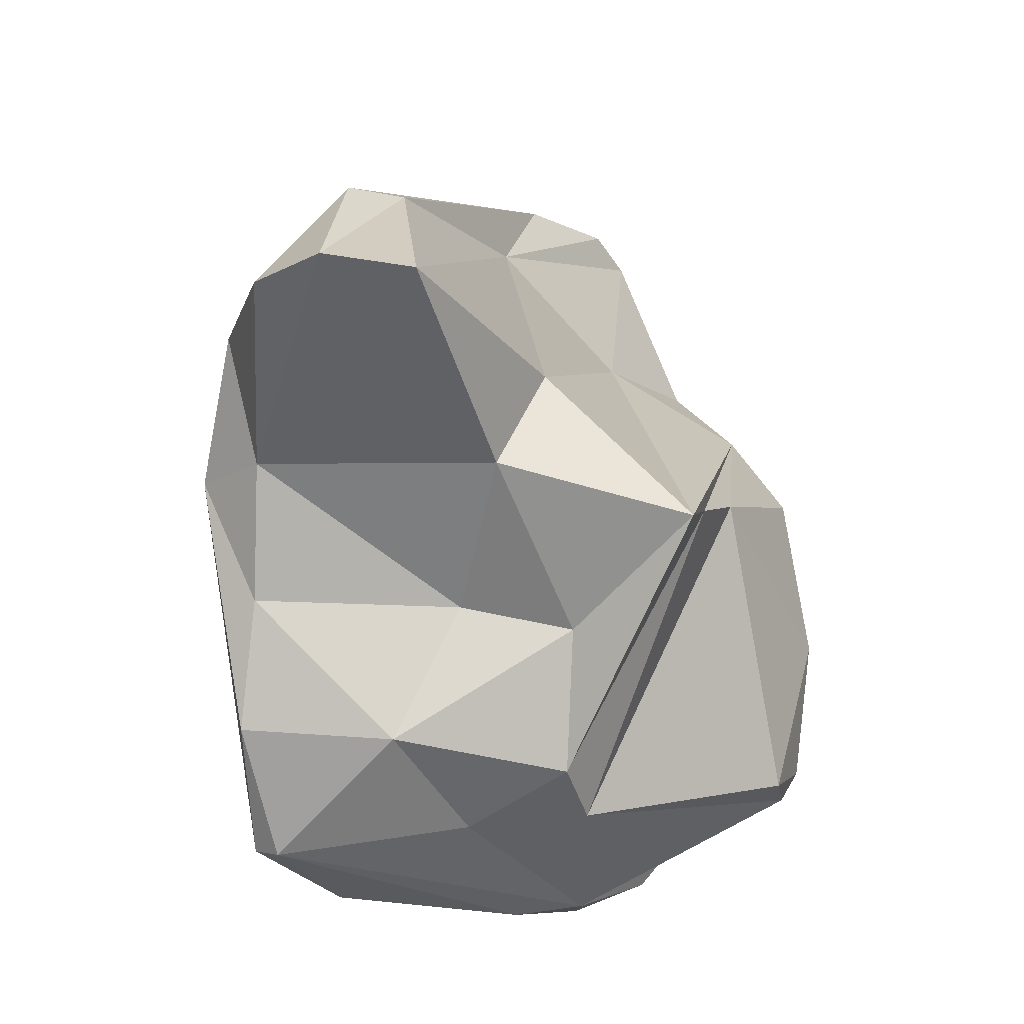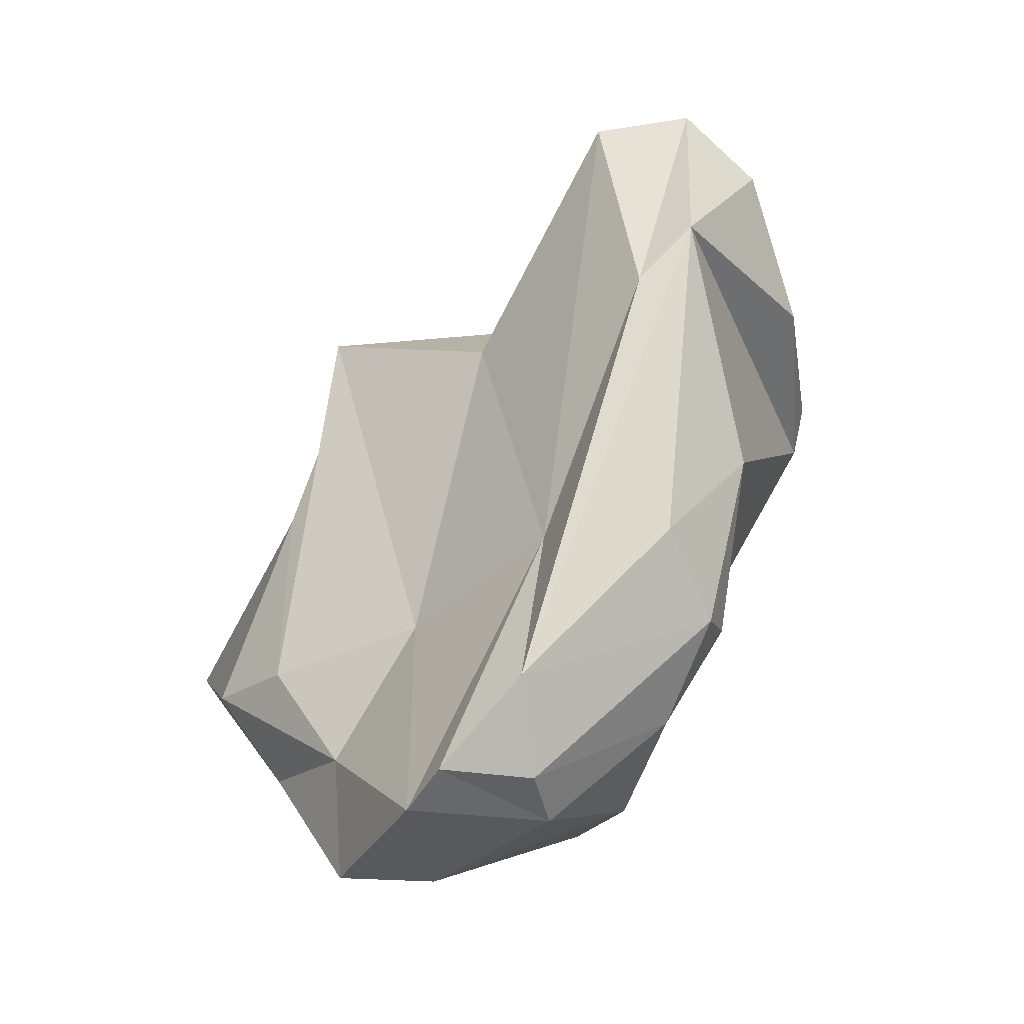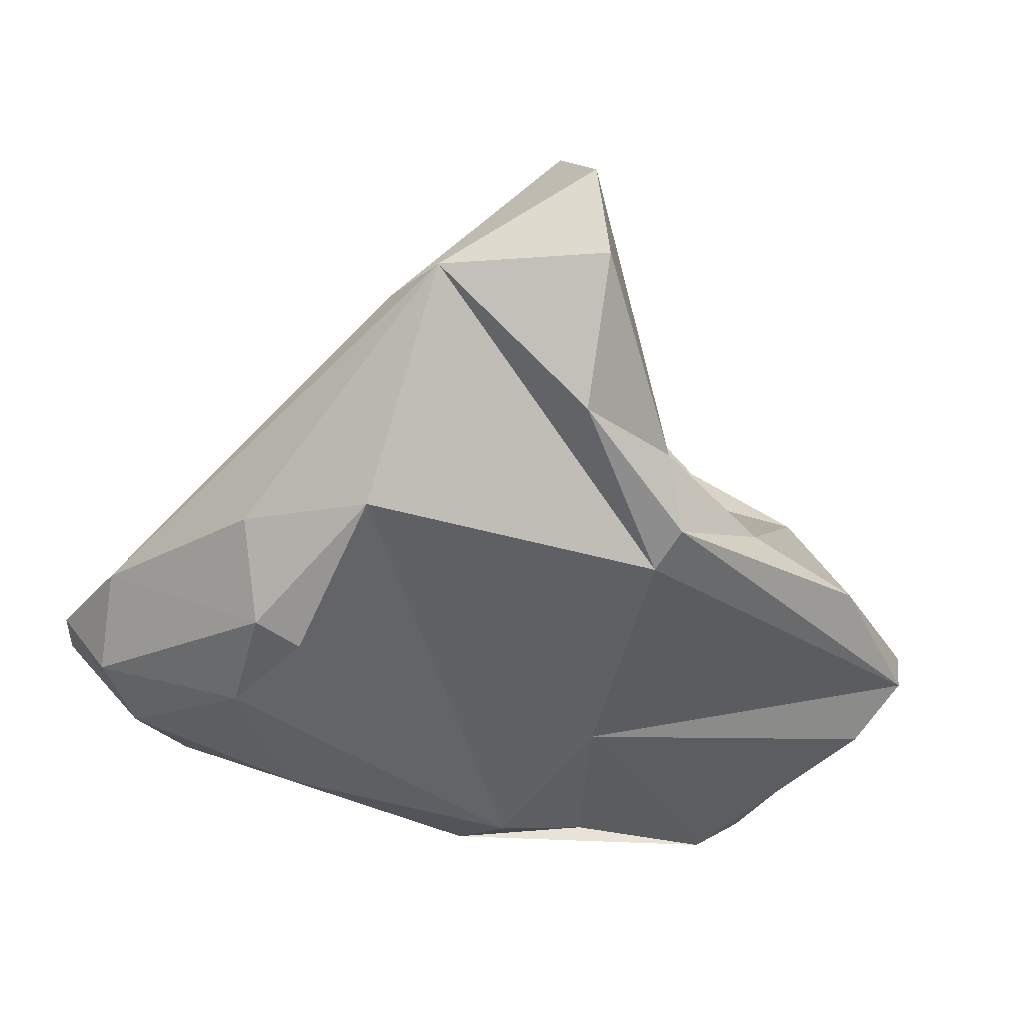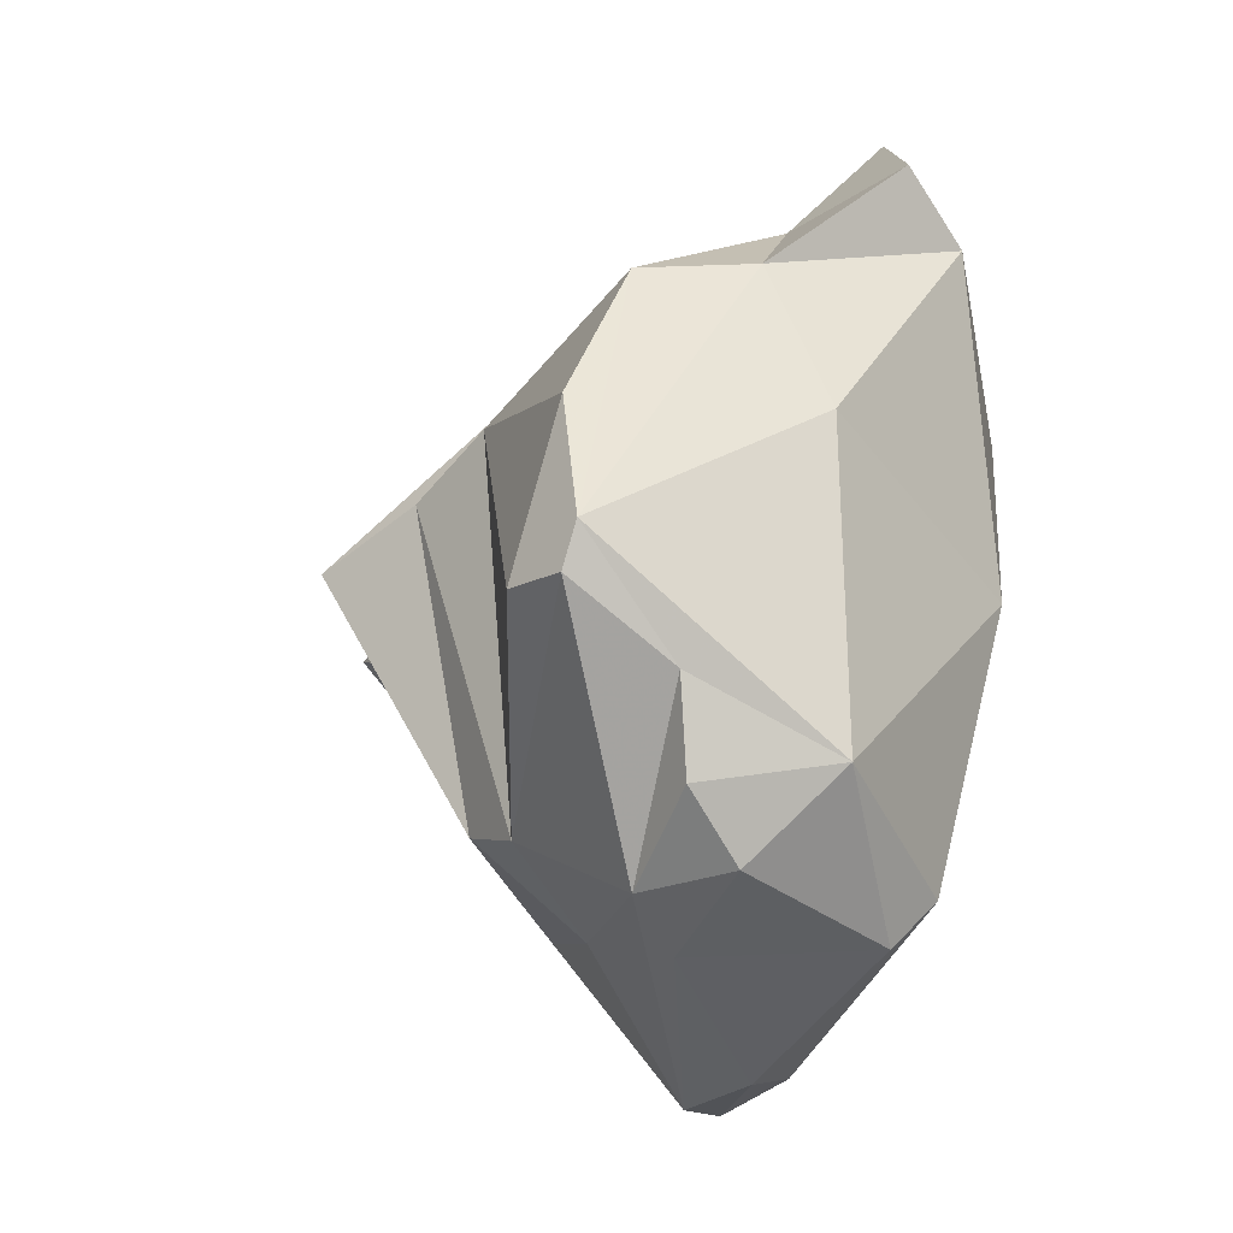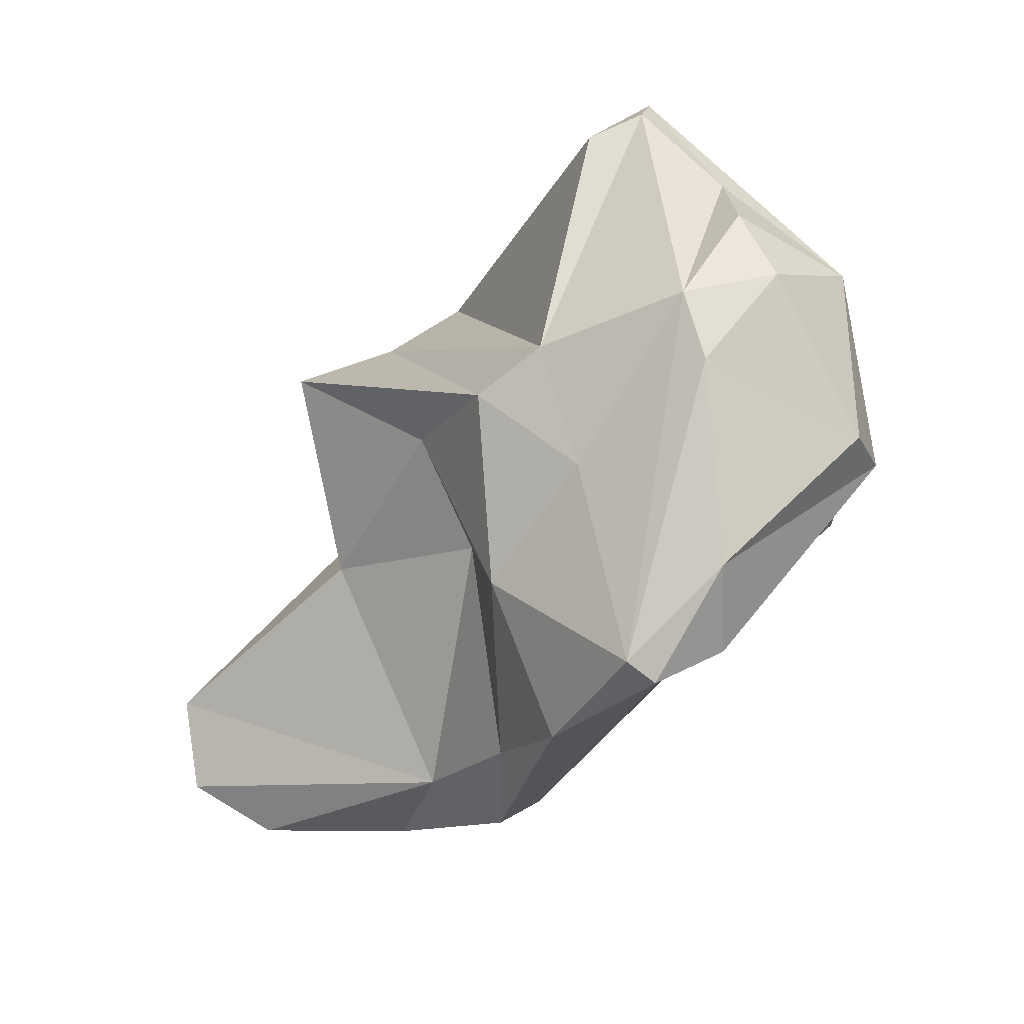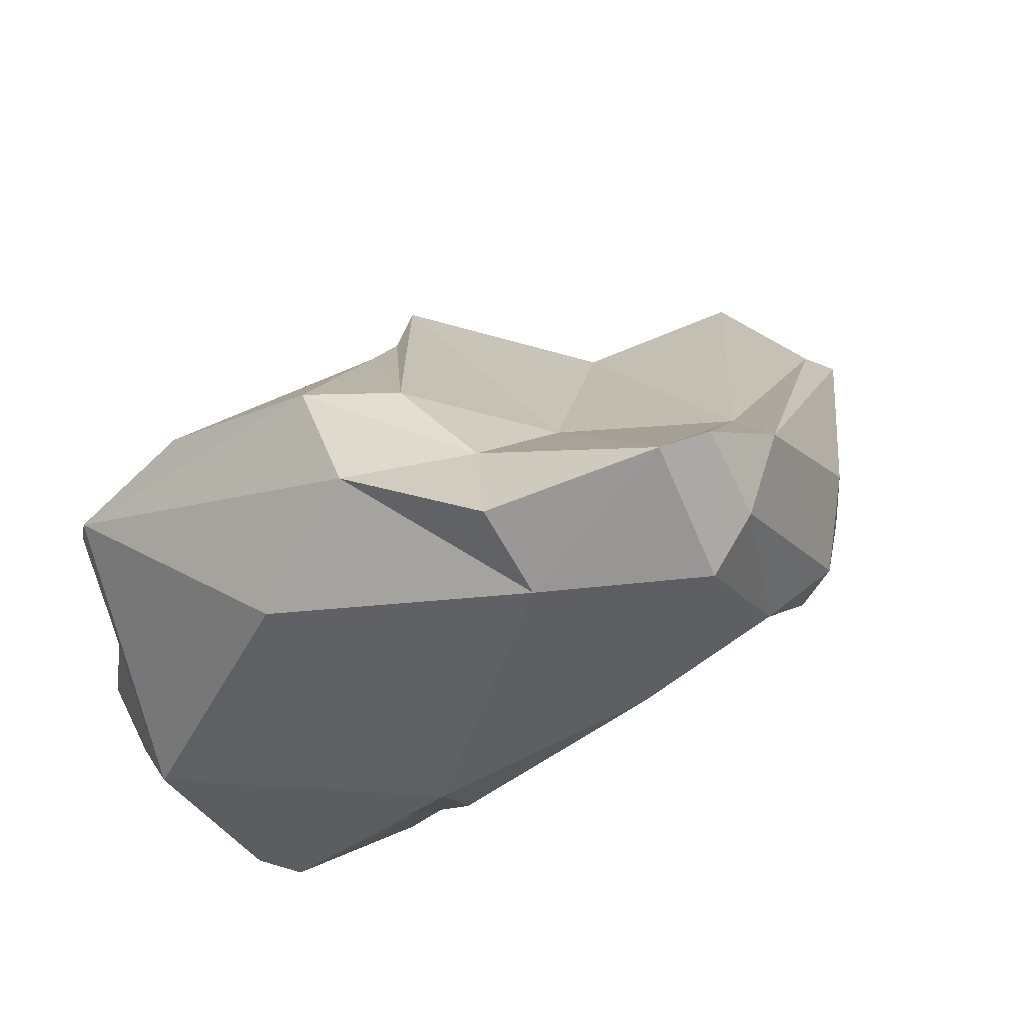
<metadata>
{"format":"obj","ext":"obj","renderer":"f3d","projection":"perspective","resolution":1024,"background":"white","views":[{"elev":54.1,"azim":-136.4,"up":"+Y"},{"elev":19.3,"azim":39.0,"up":"+Y"},{"elev":22.9,"azim":109.0,"up":"+Y"},{"elev":4.3,"azim":-46.2,"up":"+Z"},{"elev":-57.1,"azim":-68.2,"up":"+Z"},{"elev":56.0,"azim":28.6,"up":"+Z"}]}
</metadata>
<code>
v 146.8 268.7 88.99
v 146.4 268.9 87.41
v 149.3 268.8 77.65
v 148.9 266.3 81.24
v 149.1 266.7 84.55
v 149.9 274.7 78.56
v 146.3 271.1 86.8
v 150.8 277.5 78.24
v 149.5 271.9 92.59
v 151 268.7 75.49
v 153.1 274.5 74.91
v 150.4 265.5 78.6
v 153 263.5 81.74
v 156.3 264.6 75.57
v 156.3 270.3 70.43
v 157.8 274.5 68.63
v 153.7 281.2 81.59
v 153.7 279.8 91.35
v 156.2 279.1 73.88
v 158.7 286.9 82.4
v 153.2 282.6 88.8
v 156.6 267.1 92.08
v 157.9 280.7 79.48
v 154.5 273.8 96.52
v 157.6 275.7 96.48
v 164.4 266.5 85.66
v 158.5 264.5 76.8
v 161.1 278.7 70.18
v 151.9 285.9 86.36
v 158.9 273.9 68.35
v 159.6 271.4 69.9
v 160.9 265.8 81.44
v 163.6 281.7 73.57
v 166.1 285.7 76.45
v 157.7 271.1 96.67
v 162.9 278.3 94.21
v 160.1 287.2 86.66
v 162.4 295.7 82.06
v 165.1 272.7 79.63
v 164.9 267.5 83.55
v 164.2 270.3 100.1
v 166.4 269.8 97.33
v 162 273.7 97.88
v 165 296.3 79.79
v 168.5 282 76.24
v 168.2 283.6 75.29
v 167.4 293.9 78.48
v 168 291.5 86.89
v 173.1 276.3 91.66
v 170.4 271.4 90.59
v 168.3 282.9 92.97
v 168.6 274.9 101.2
v 169.7 288.6 78.58
v 168.8 293.2 84.67
v 169.7 276.7 100.8
v 171.6 273.8 96.84
v 172.5 285 86.19
v 172.6 283.7 91.13
v 171.1 279.7 97.81
v 173.4 279.1 88.7
v 171.9 276 98.06
v 174 280.1 90.22
g foo
f 27 13 14
f 5 4 13
f 12 13 4
f 14 13 12
f 15 27 14
f 12 4 3
f 14 12 10
f 10 12 3
f 15 14 10
f 31 27 15
f 30 31 15
f 16 10 3
f 10 16 15
f 16 30 15
f 26 13 27
f 1 5 13
f 5 1 2
f 7 2 1
f 3 5 2
f 5 3 4
f 31 39 27
f 39 32 27
f 7 6 2
f 3 2 6
f 11 3 6
f 30 39 31
f 11 16 3
f 16 11 19
f 19 28 16
f 16 28 30
f 8 11 6
f 19 11 8
f 26 22 13
f 27 32 26
f 40 26 32
f 1 13 22
f 39 40 32
f 7 1 9
f 6 7 18
f 30 45 39
f 18 21 6
f 46 45 30
f 21 8 6
f 23 19 17
f 19 23 33
f 33 46 28
f 28 46 30
f 19 8 17
f 33 28 19
f 42 35 22
f 26 42 22
f 24 1 35
f 35 1 22
f 1 24 9
f 40 39 57
f 24 18 9
f 18 7 9
f 45 57 39
f 21 29 8
f 17 20 23
f 34 23 20
f 34 33 23
f 46 33 34
f 29 17 8
f 29 20 17
f 26 50 42
f 42 41 35
f 26 40 50
f 41 43 35
f 24 35 43
f 49 50 40
f 25 24 43
f 57 49 40
f 18 24 25
f 36 25 43
f 29 25 36
f 21 18 25
f 21 25 29
f 37 29 36
f 37 36 51
f 46 53 45
f 53 46 34
f 20 29 37
f 38 20 37
f 20 38 34
f 44 34 38
f 47 34 44
f 47 53 34
f 52 41 42
f 56 52 42
f 50 56 42
f 52 43 41
f 49 56 50
f 51 52 55
f 60 49 57
f 36 43 52
f 36 52 51
f 59 48 51
f 57 45 54
f 45 53 54
f 38 37 51
f 38 51 48
f 44 38 48
f 44 48 54
f 47 44 54
f 54 53 47
f 61 55 56
f 55 52 56
f 61 56 49
f 59 55 61
f 62 59 61
f 62 61 49
f 49 60 62
f 58 59 62
f 51 55 59
f 57 58 62
f 60 57 62
f 54 59 58
f 54 58 57
f 48 59 54
g

</code>
